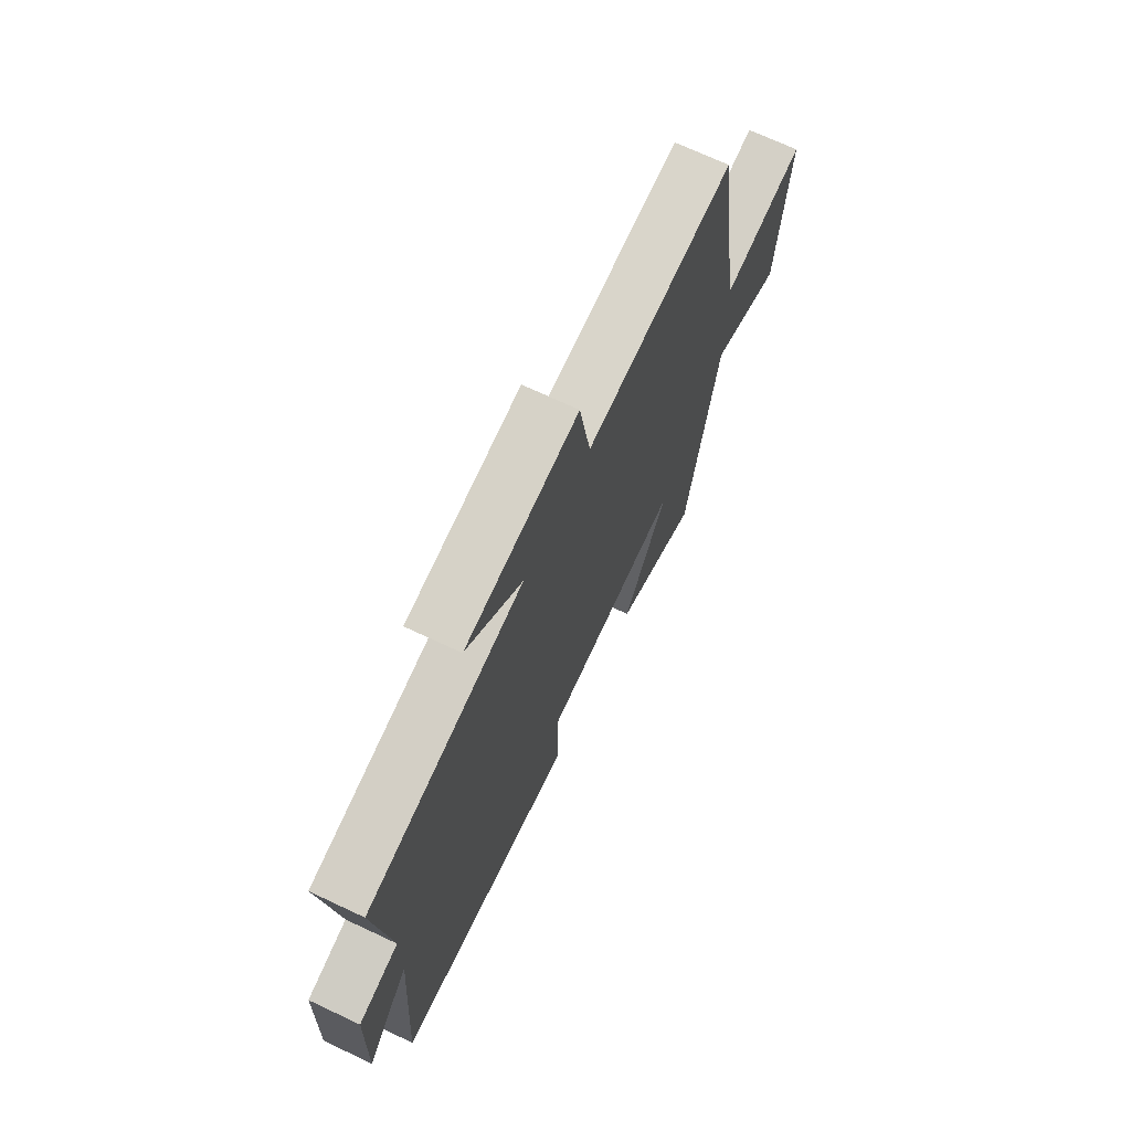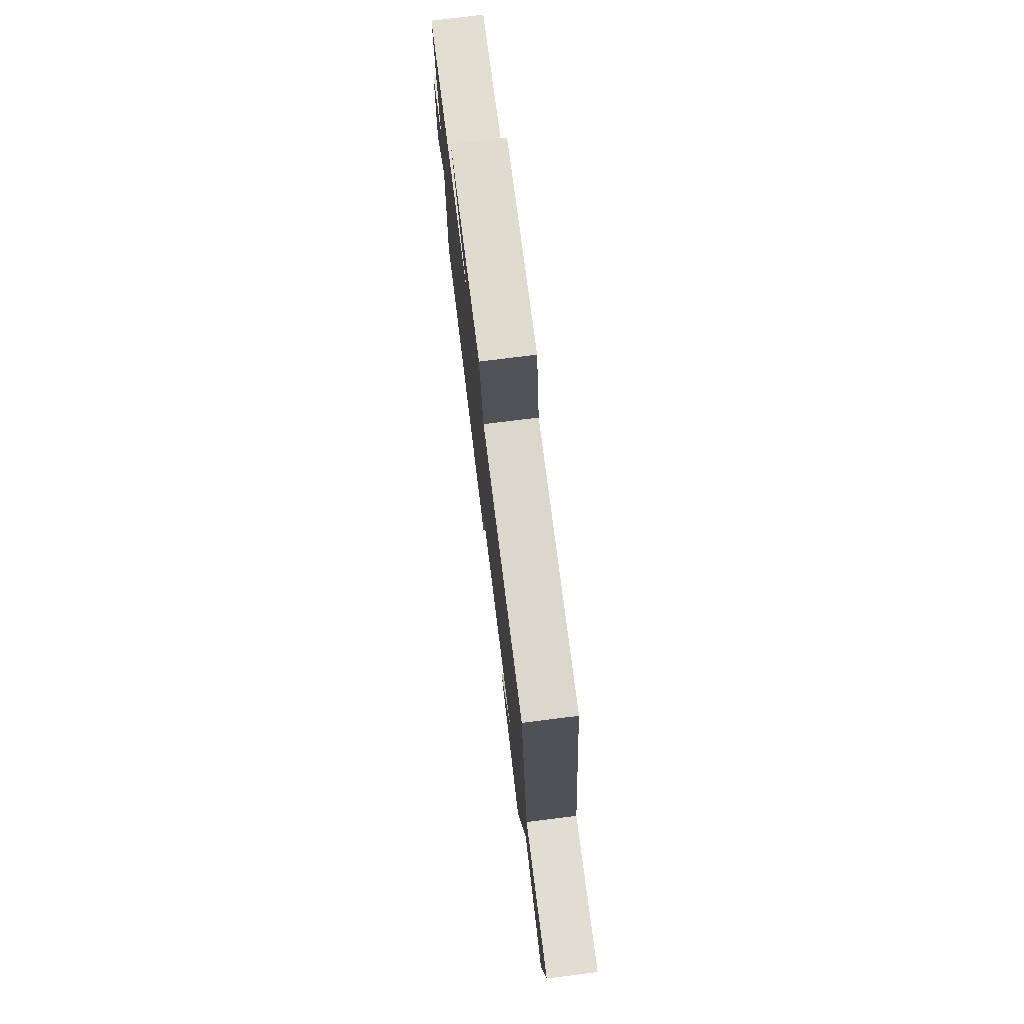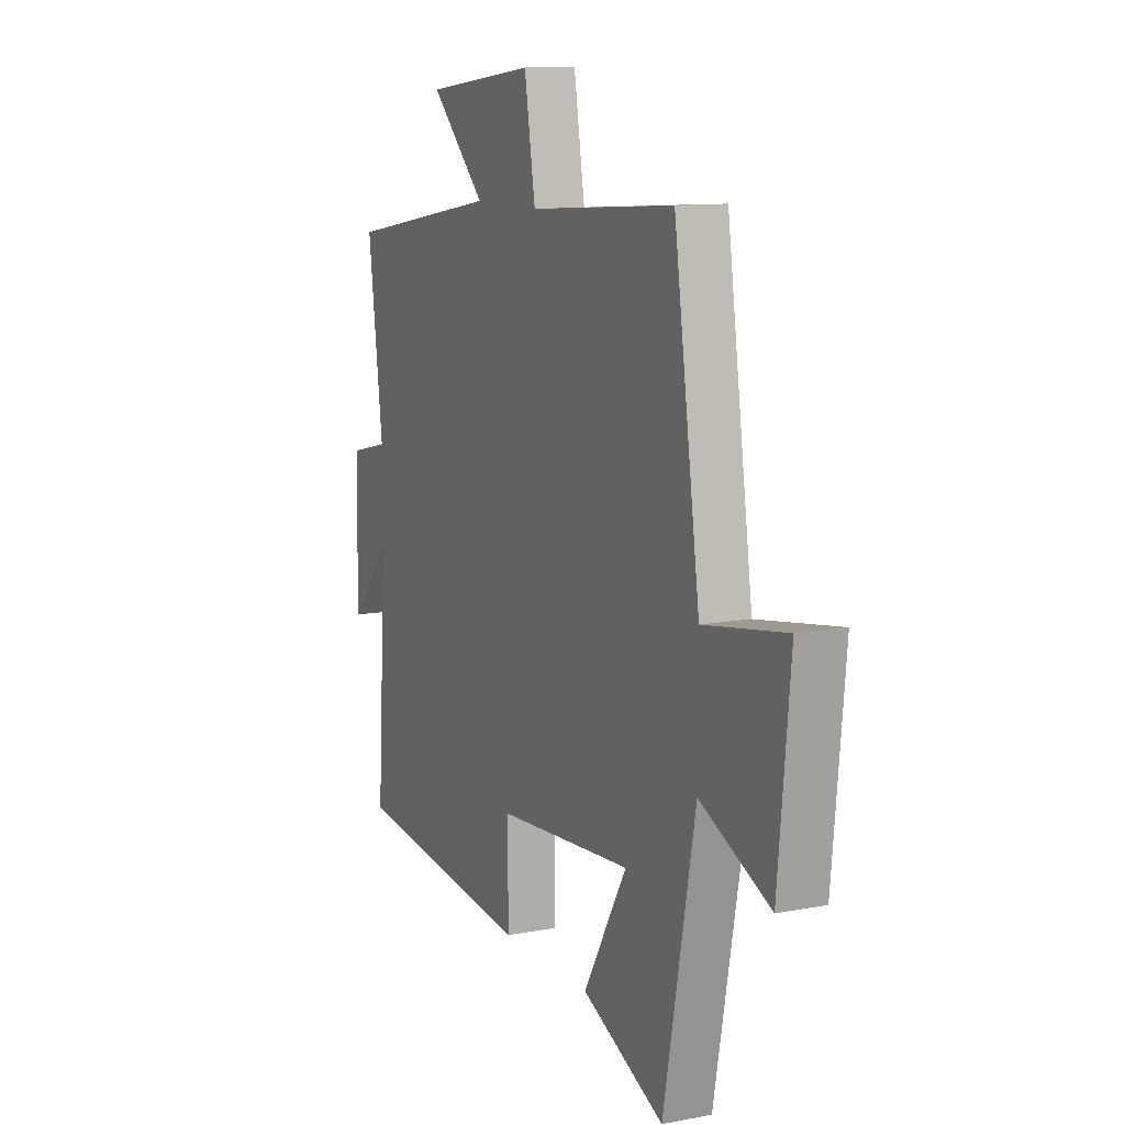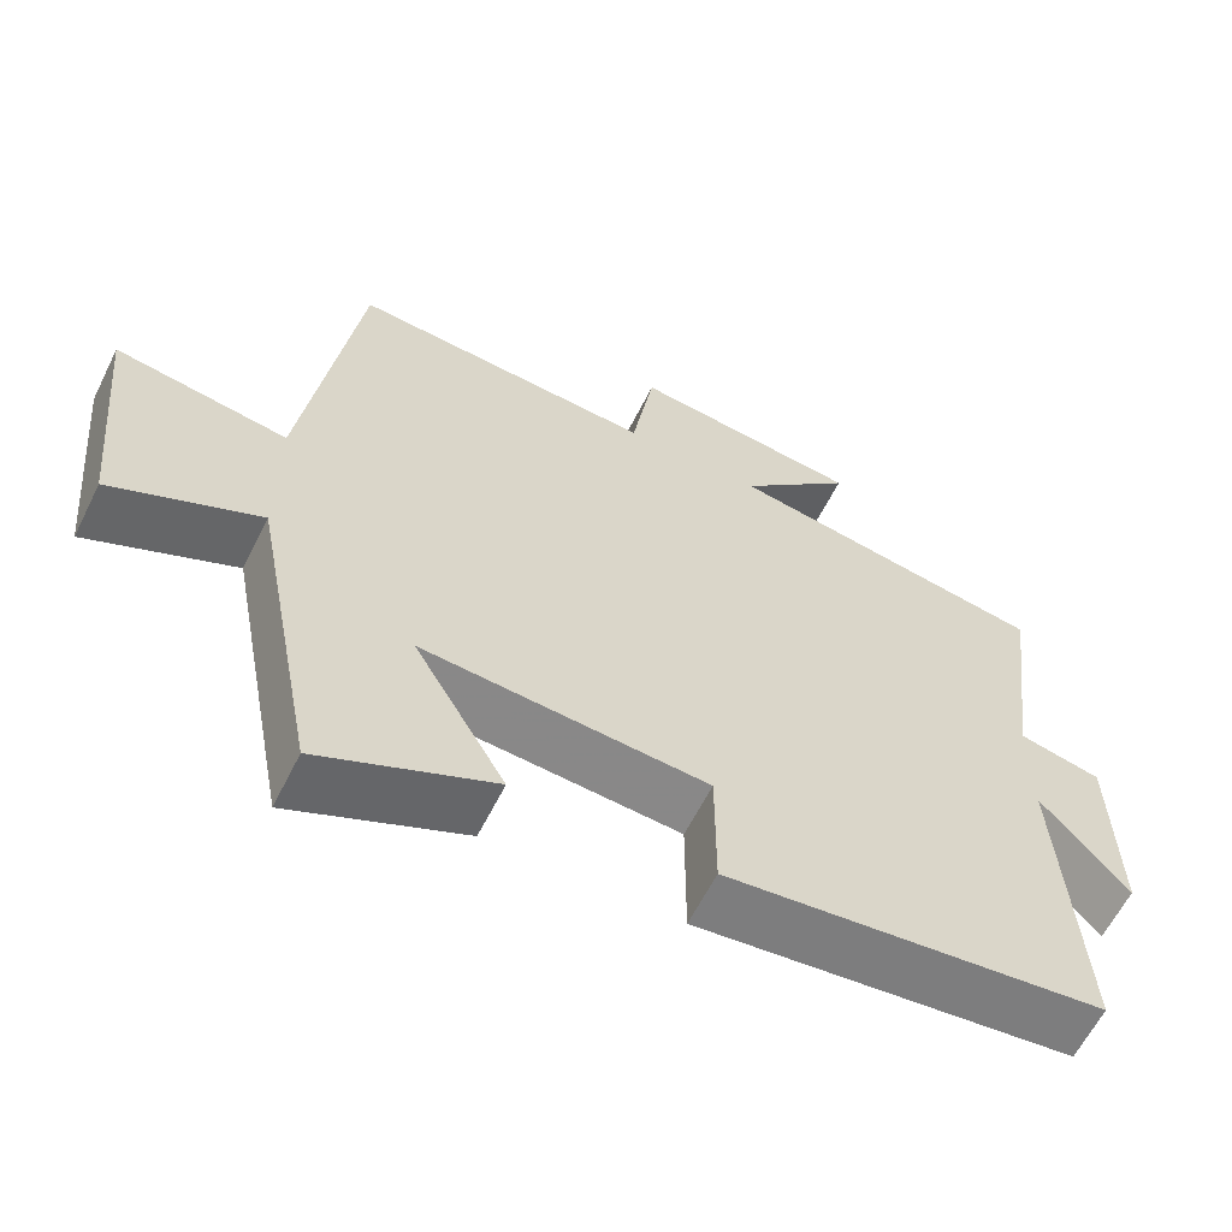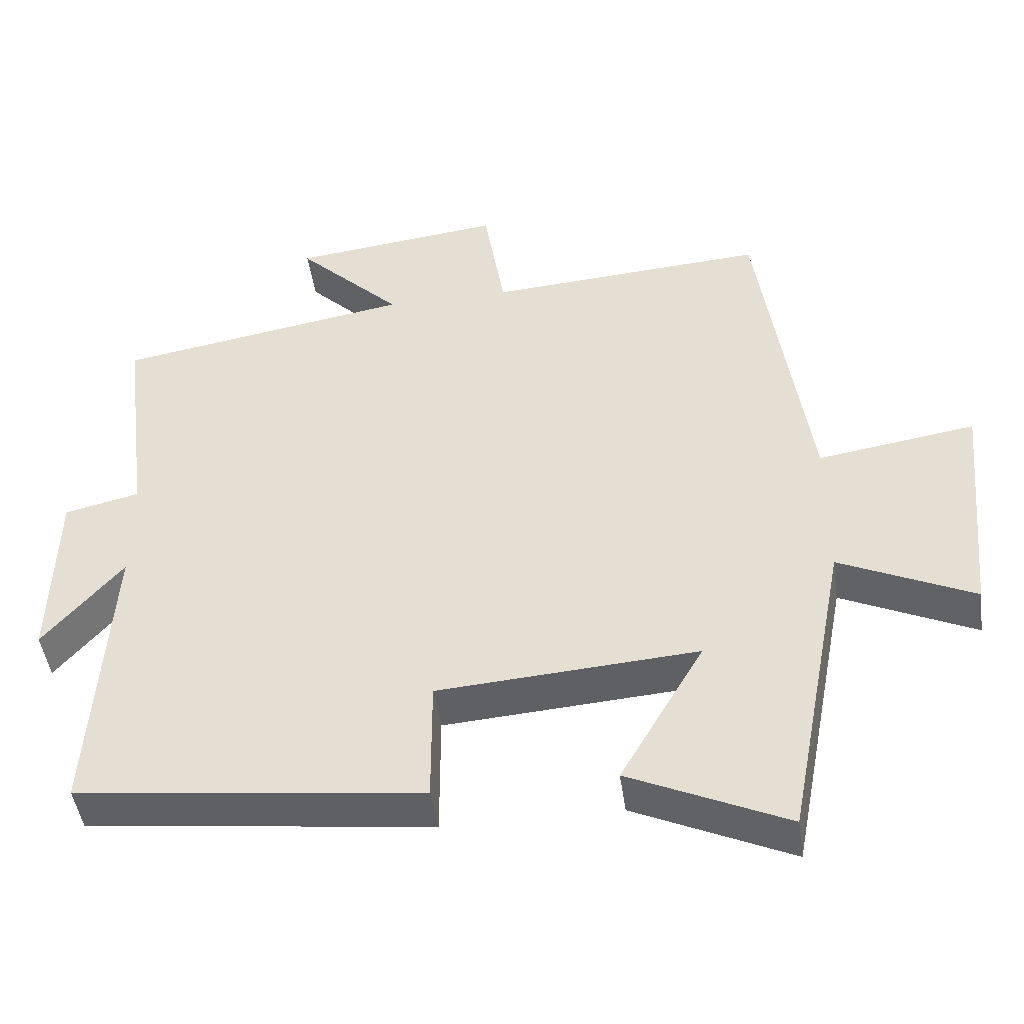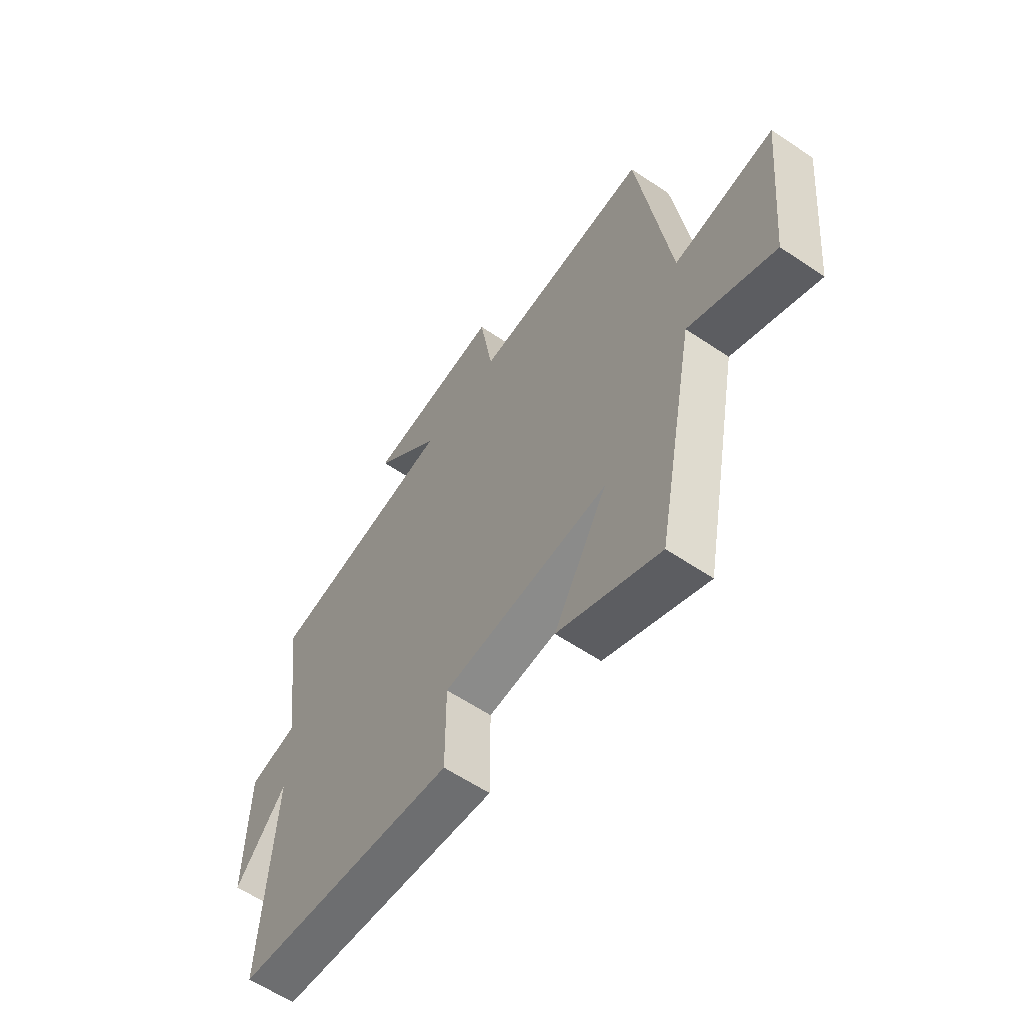
<metadata>
{"format":"obj","ext":"obj","renderer":"f3d","projection":"perspective","resolution":1024,"background":"white","views":[{"elev":70.4,"azim":-64.8,"up":"+Z"},{"elev":76.7,"azim":82.9,"up":"+Z"},{"elev":11.2,"azim":64.8,"up":"+Z"},{"elev":-61.6,"azim":153.5,"up":"+Z"},{"elev":-46.1,"azim":8.0,"up":"+Z"},{"elev":-60.1,"azim":55.4,"up":"+Z"}]}
</metadata>
<code>
v 0.431 0.07 0.527
v 0.5 0.07 0.048
v 0.718 0.07 0.082
v 0.686 0.07 -0.246
v 0.5 0.07 -0.16
v 0.416 0.07 -0.6
v 0.197 0.07 -0.5
v 0.313 0.07 -0.3
v -0.047 0.07 -0.326
v -0.047 0.07 -0.5
v -0.526 0.07 -0.445
v -0.5 0.07 -0.031
v -0.61 0.07 -0.159
v -0.604 0.07 0.097
v -0.5 0.07 0.121
v -0.539 0.07 0.431
v -0.131 0.07 0.5
v -0.276 0.07 0.643
v 0.016 0.07 0.677
v 0.045 0.07 0.5
v 0.431 0 0.527
v 0.5 0 0.048
v 0.718 0 0.082
v 0.686 0 -0.246
v 0.5 0 -0.16
v 0.416 0 -0.6
v 0.197 0 -0.5
v 0.313 0 -0.3
v -0.047 0 -0.326
v -0.047 0 -0.5
v -0.526 0 -0.445
v -0.5 0 -0.031
v -0.61 0 -0.159
v -0.604 0 0.097
v -0.5 0 0.121
v -0.539 0 0.431
v -0.131 0 0.5
v -0.276 0 0.643
v 0.016 0 0.677
v 0.045 0 0.5
f 17 18 19 20
f 15 16 17 20
f 15 20 1 2
f 12 13 14 15
f 12 15 2
f 9 10 11 12
f 8 9 12 2
f 5 6 7 8
f 5 8 2 3
f 3 4 5
f 40 39 38 37
f 40 37 36 35
f 22 21 40 35
f 35 34 33 32
f 22 35 32
f 32 31 30 29
f 22 32 29 28
f 28 27 26 25
f 23 22 28 25
f 25 24 23
f 1 21 22 2
f 2 22 23 3
f 3 23 24 4
f 4 24 25 5
f 5 25 26 6
f 6 26 27 7
f 7 27 28 8
f 8 28 29 9
f 9 29 30 10
f 10 30 31 11
f 11 31 32 12
f 12 32 33 13
f 13 33 34 14
f 14 34 35 15
f 15 35 36 16
f 16 36 37 17
f 17 37 38 18
f 18 38 39 19
f 19 39 40 20
f 20 40 21 1

</code>
